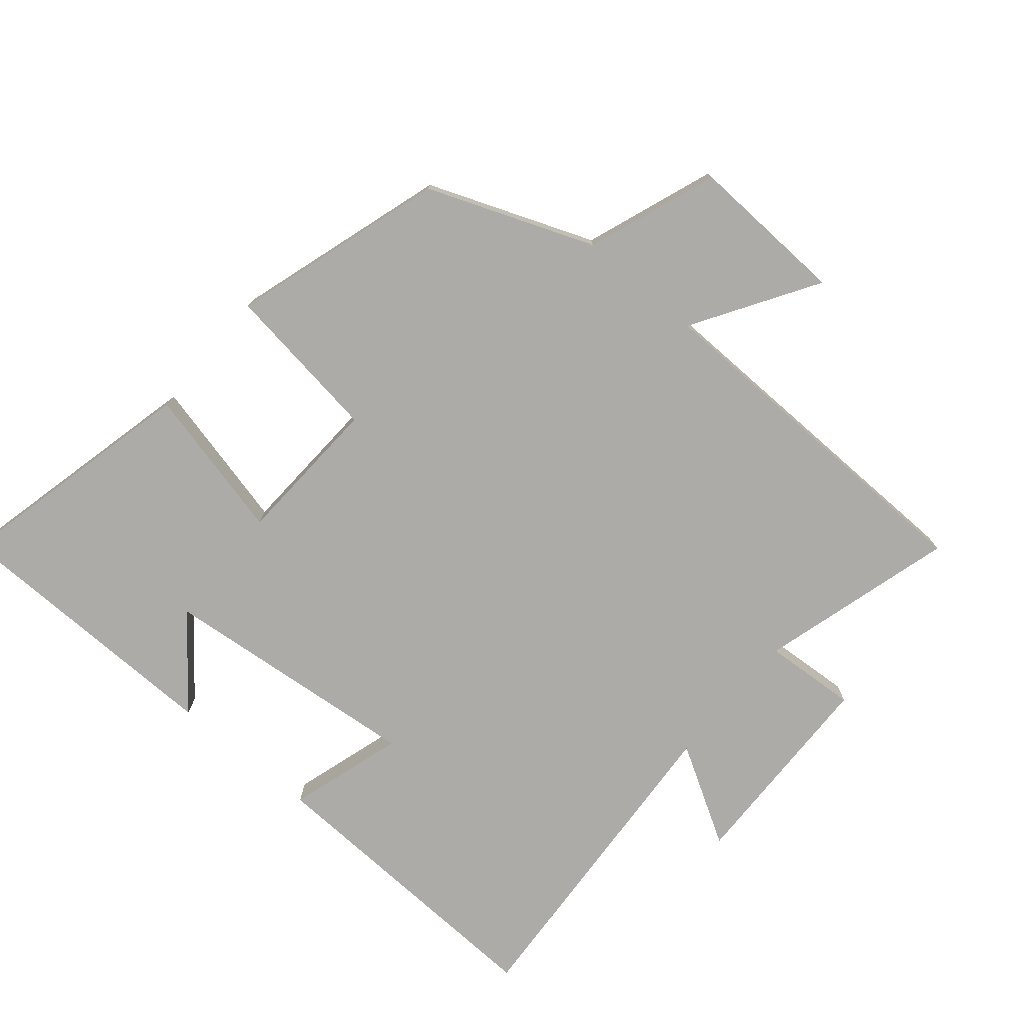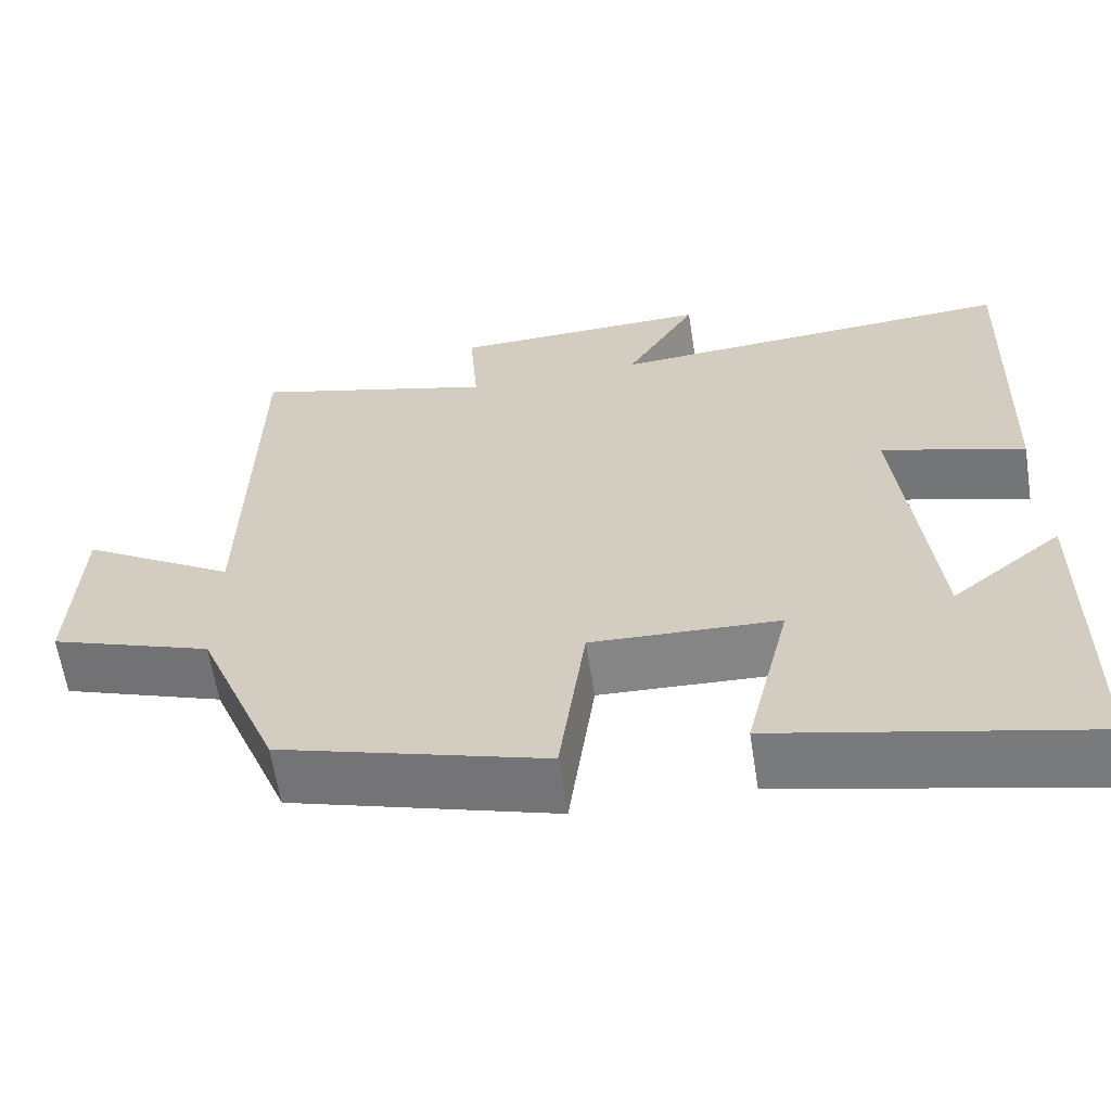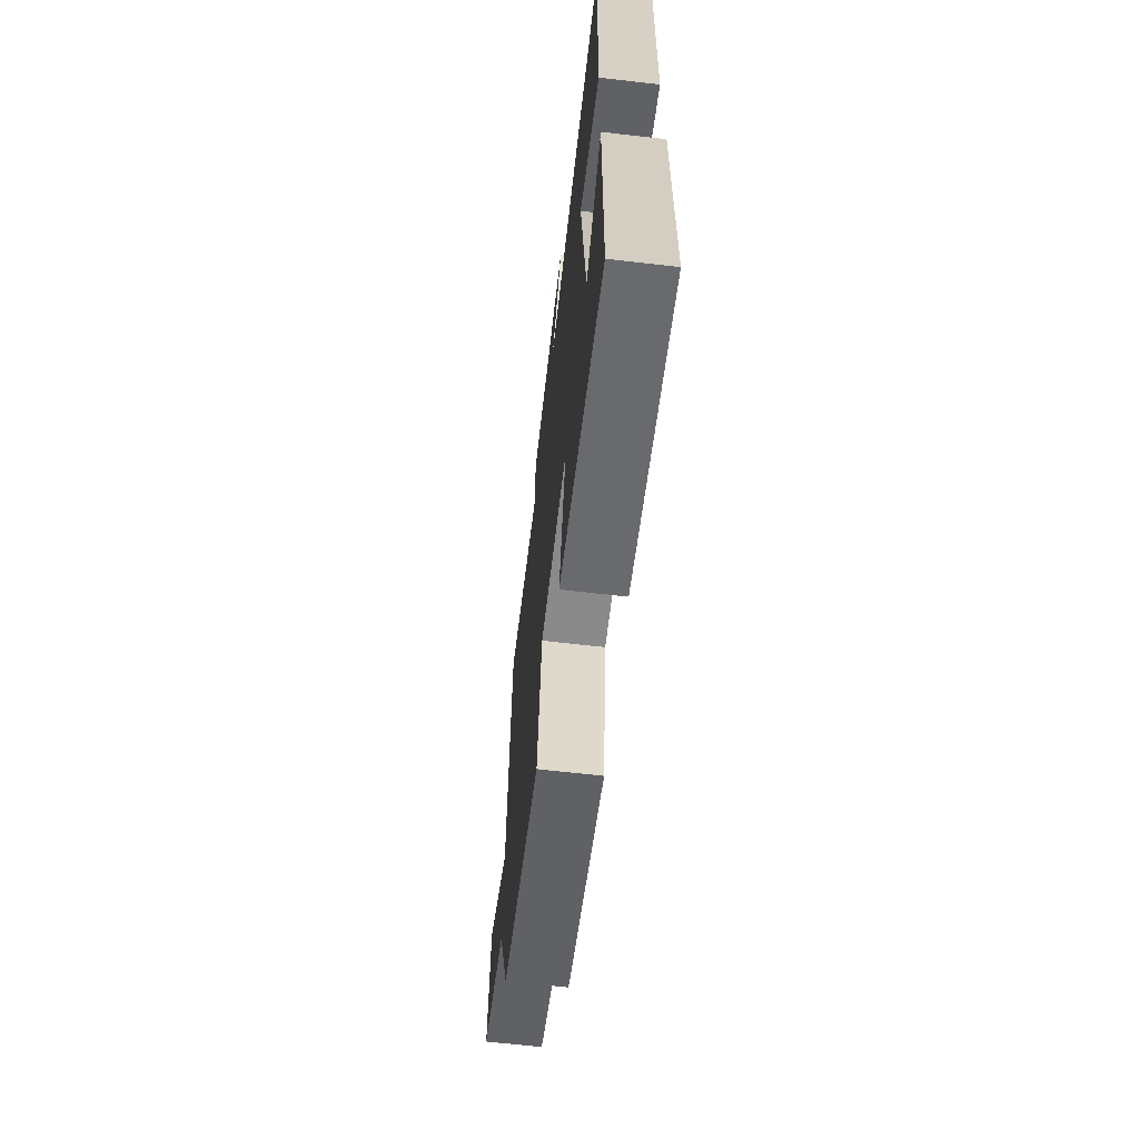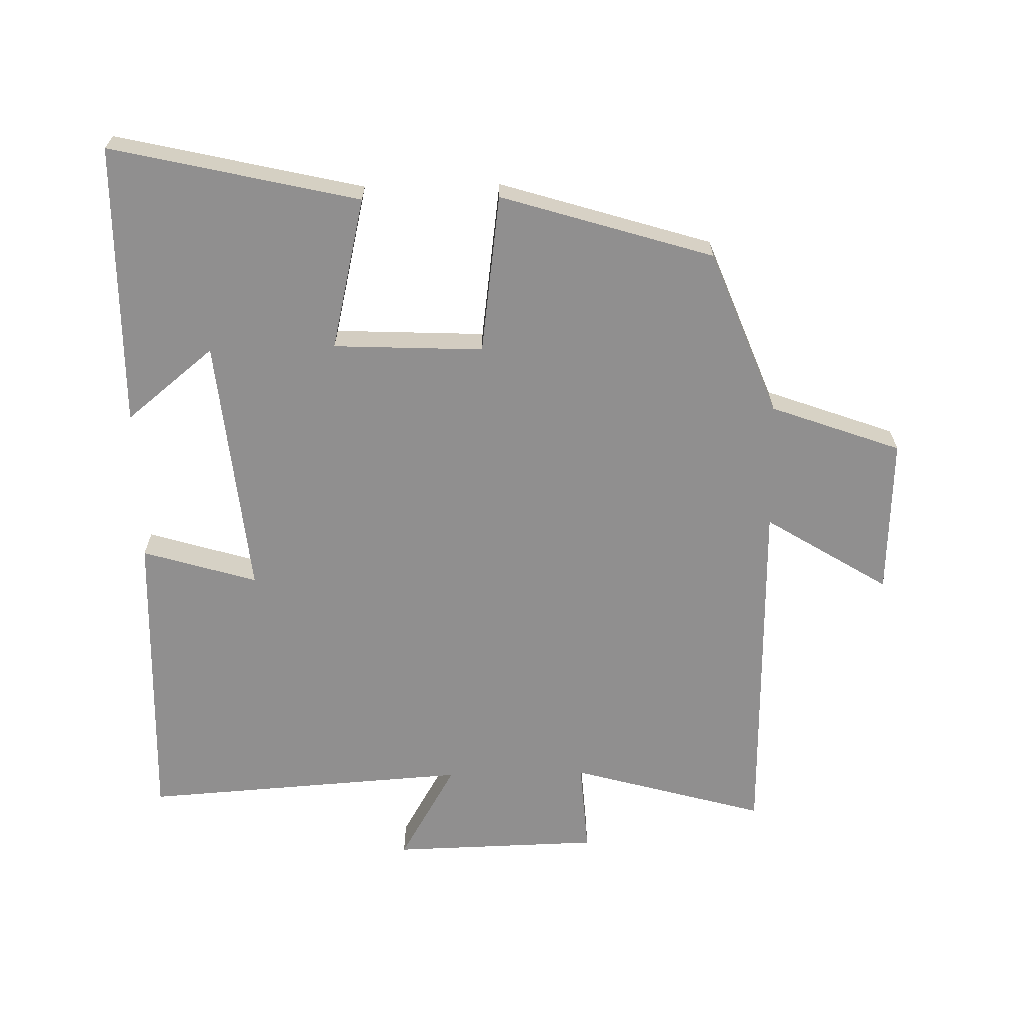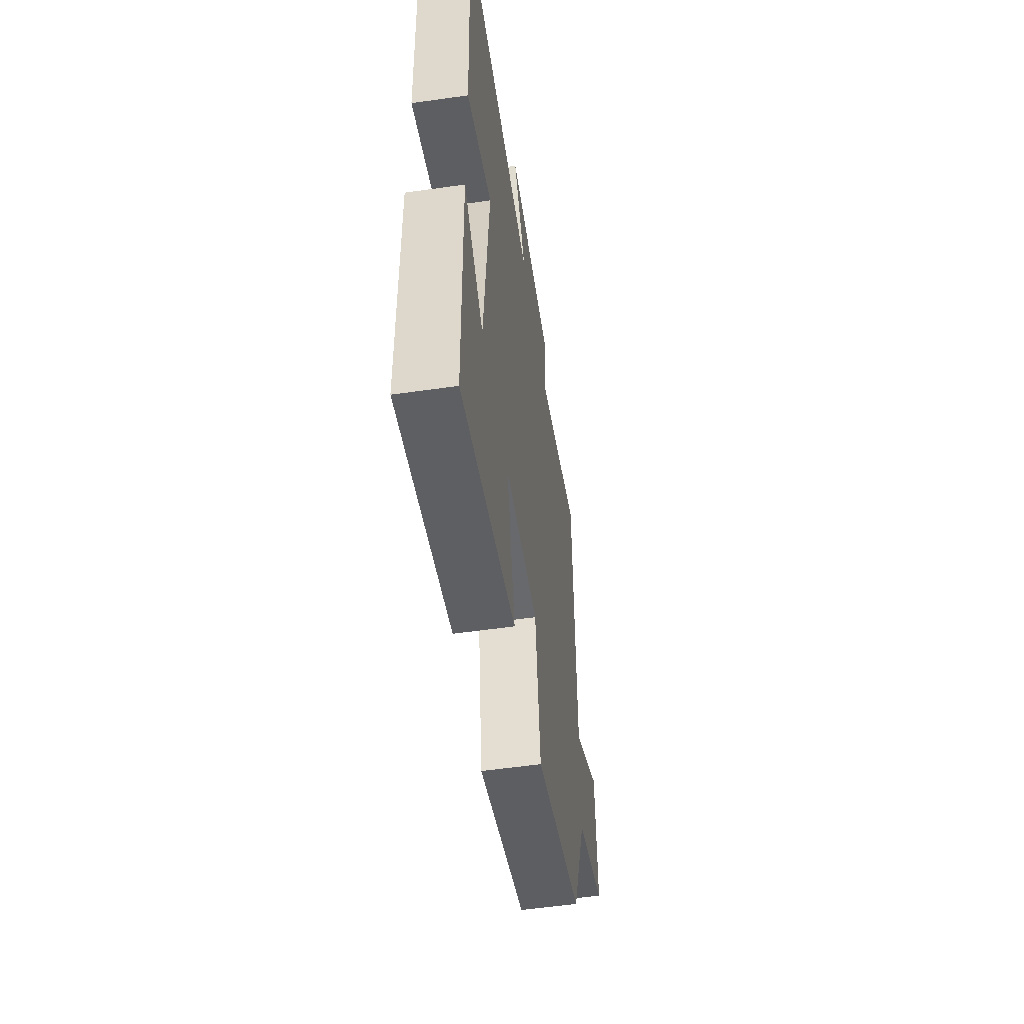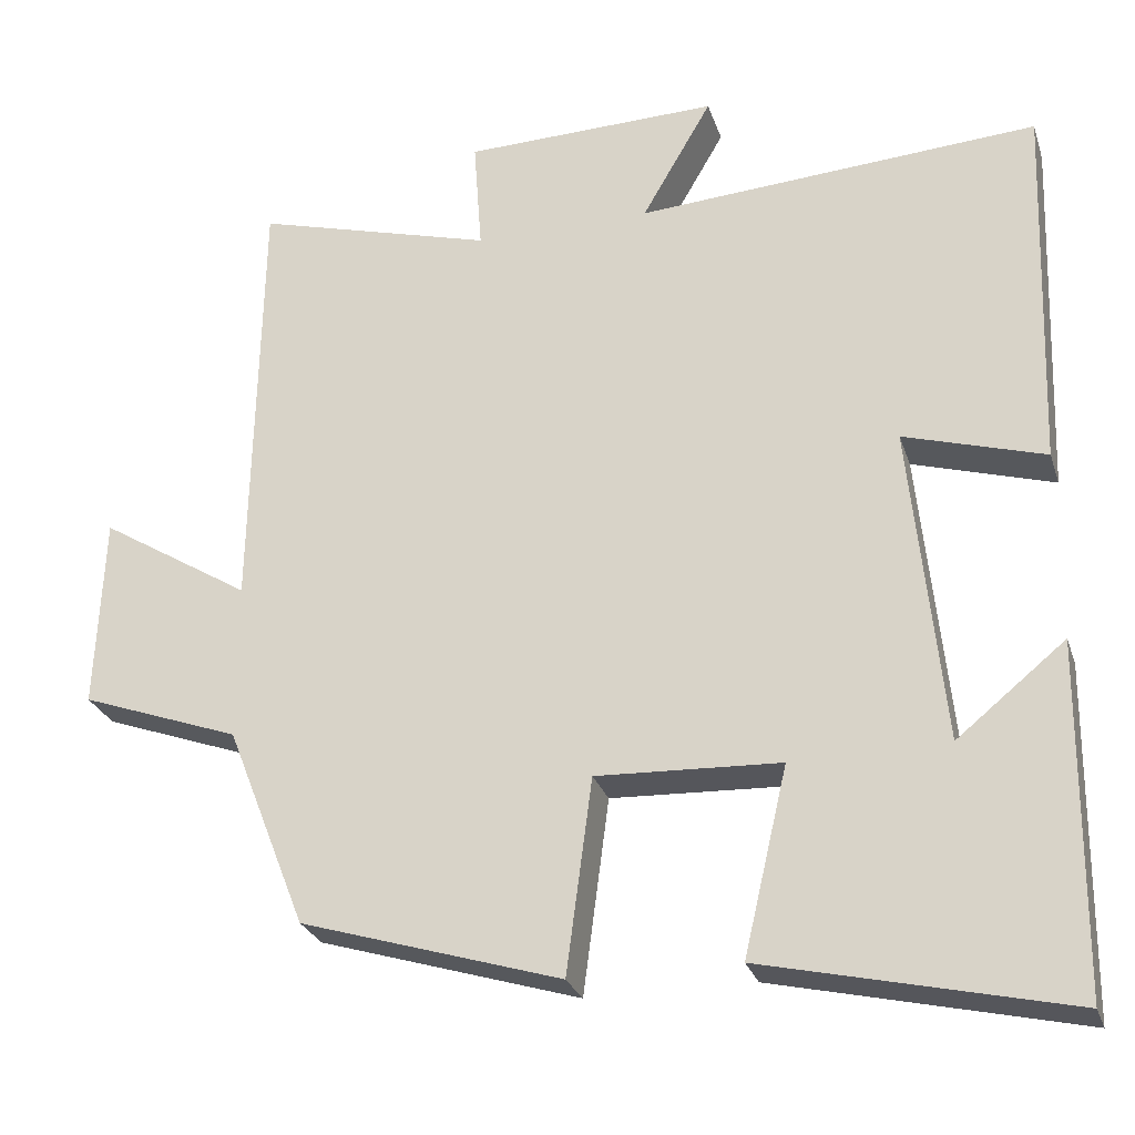
<metadata>
{"format":"obj","ext":"obj","renderer":"f3d","projection":"perspective","resolution":1024,"background":"white","views":[{"elev":-76.5,"azim":-130.3,"up":"+Y"},{"elev":-62.4,"azim":8.8,"up":"+Z"},{"elev":-66.0,"azim":83.4,"up":"+Z"},{"elev":-65.4,"azim":-178.8,"up":"+Y"},{"elev":-55.1,"azim":98.6,"up":"+Z"},{"elev":-26.9,"azim":16.4,"up":"+Z"}]}
</metadata>
<code>
v -0.402 0.07 -0.402
v -0.5 0.07 -0.153
v -0.696 0.07 -0.082
v -0.686 0.07 0.156
v -0.5 0.07 0.041
v -0.49 0.07 0.582
v -0.196 0.07 0.5
v -0.206 0.07 0.64
v 0.108 0.07 0.648
v 0.022 0.07 0.5
v 0.516 0.07 0.533
v 0.5 0.07 0.075
v 0.327 0.07 0.127
v 0.367 0.07 -0.267
v 0.5 0.07 -0.159
v 0.496 0.07 -0.586
v 0.122 0.07 -0.5
v 0.176 0.07 -0.27
v -0.05 0.07 -0.26
v -0.082 0.07 -0.5
v -0.402 0 -0.402
v -0.5 0 -0.153
v -0.696 0 -0.082
v -0.686 0 0.156
v -0.5 0 0.041
v -0.49 0 0.582
v -0.196 0 0.5
v -0.206 0 0.64
v 0.108 0 0.648
v 0.022 0 0.5
v 0.516 0 0.533
v 0.5 0 0.075
v 0.327 0 0.127
v 0.367 0 -0.267
v 0.5 0 -0.159
v 0.496 0 -0.586
v 0.122 0 -0.5
v 0.176 0 -0.27
v -0.05 0 -0.26
v -0.082 0 -0.5
f 19 20 1 2
f 18 19 2 3
f 16 17 18
f 14 15 16
f 14 16 18
f 13 14 18 3
f 10 11 12 13
f 7 8 9 10
f 7 10 13
f 5 6 7 13
f 3 4 5
f 3 5 13
f 22 21 40 39
f 23 22 39 38
f 38 37 36
f 36 35 34
f 38 36 34
f 23 38 34 33
f 33 32 31 30
f 30 29 28 27
f 33 30 27
f 33 27 26 25
f 25 24 23
f 33 25 23
f 1 21 22 2
f 2 22 23 3
f 3 23 24 4
f 4 24 25 5
f 5 25 26 6
f 6 26 27 7
f 7 27 28 8
f 8 28 29 9
f 9 29 30 10
f 10 30 31 11
f 11 31 32 12
f 12 32 33 13
f 13 33 34 14
f 14 34 35 15
f 15 35 36 16
f 16 36 37 17
f 17 37 38 18
f 18 38 39 19
f 19 39 40 20
f 20 40 21 1

</code>
